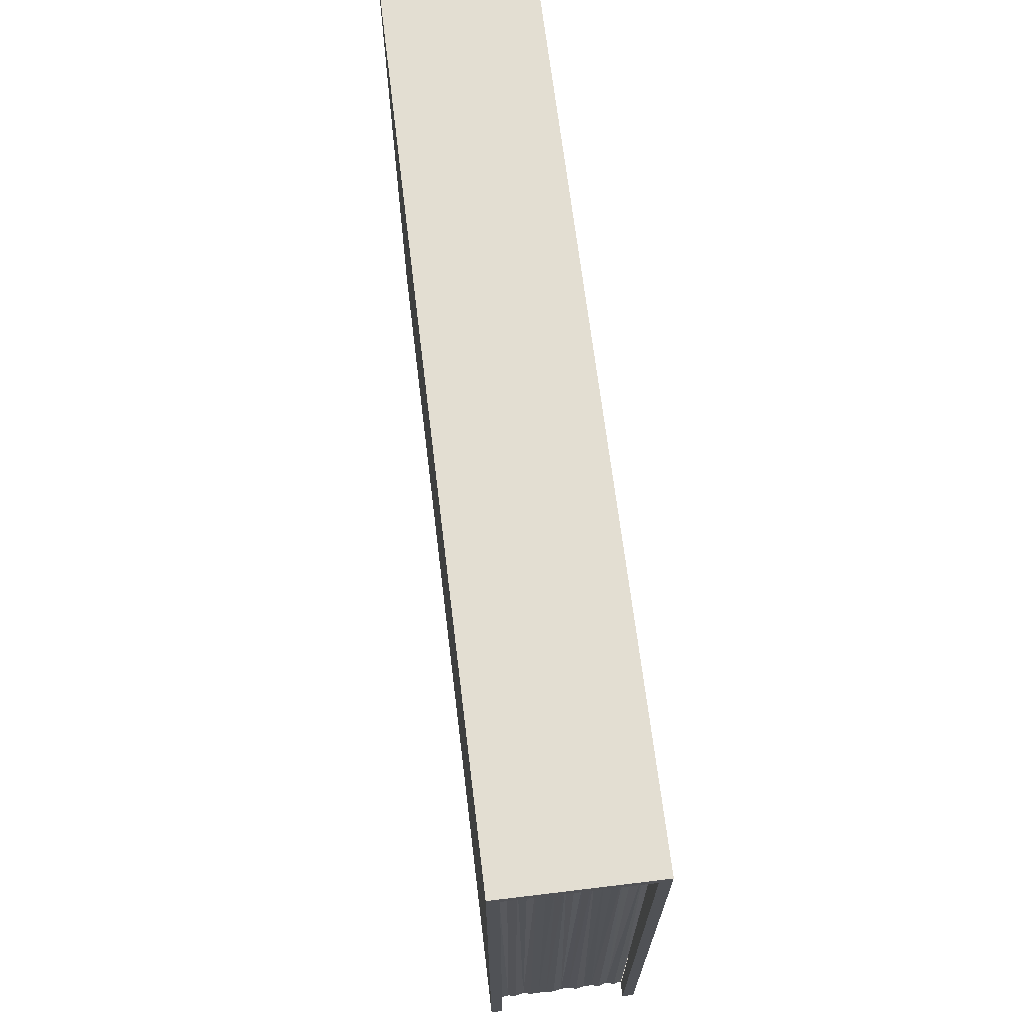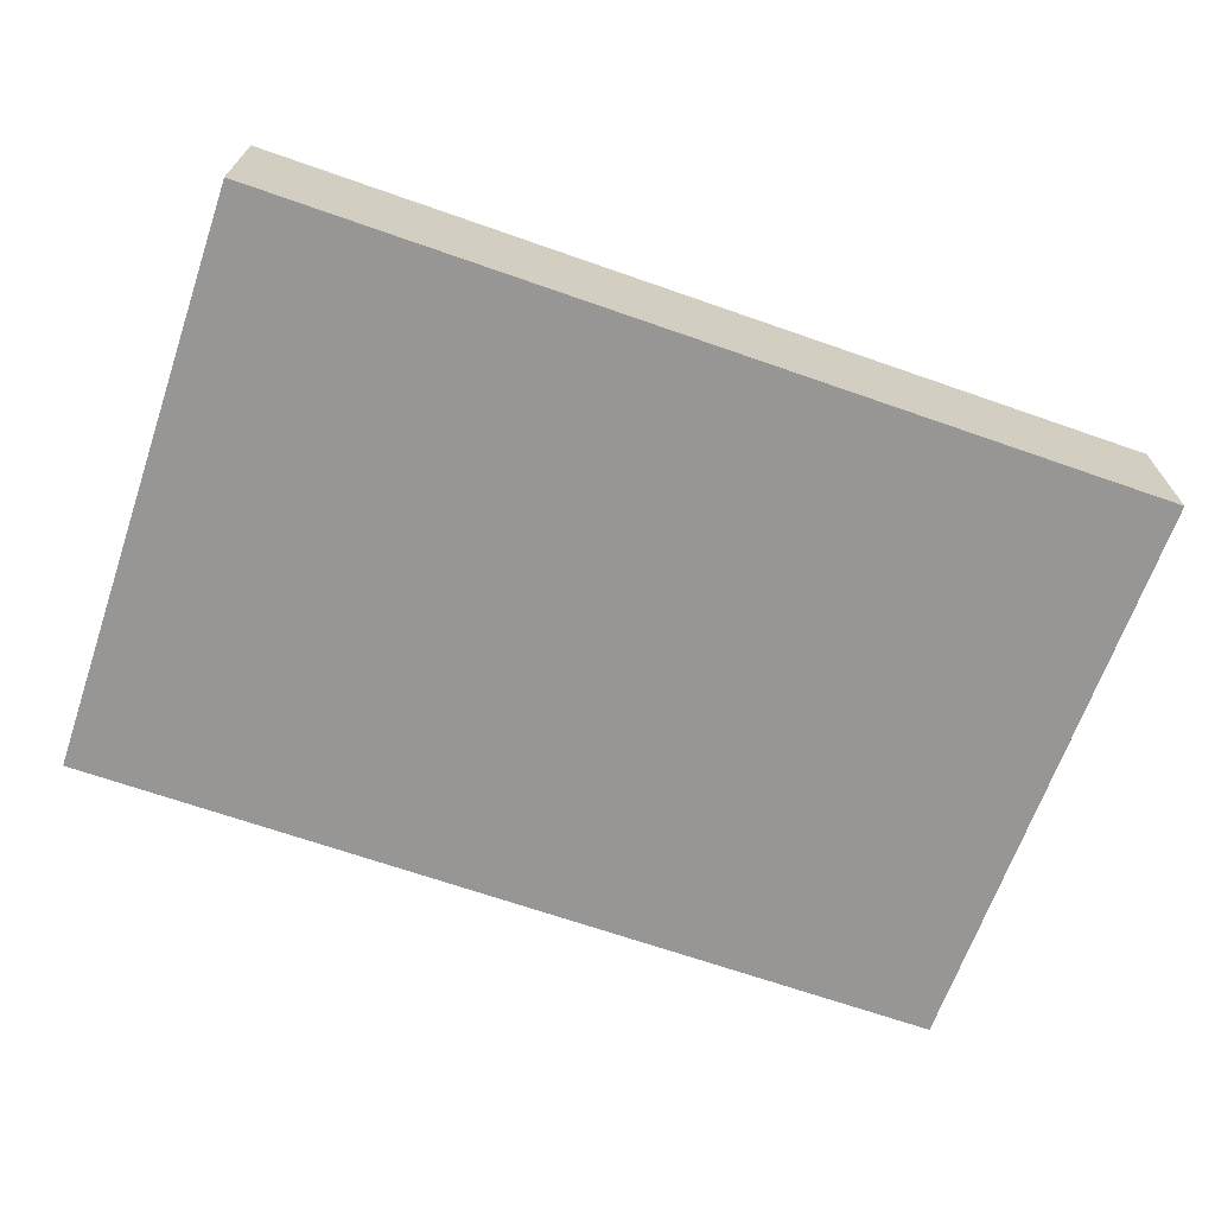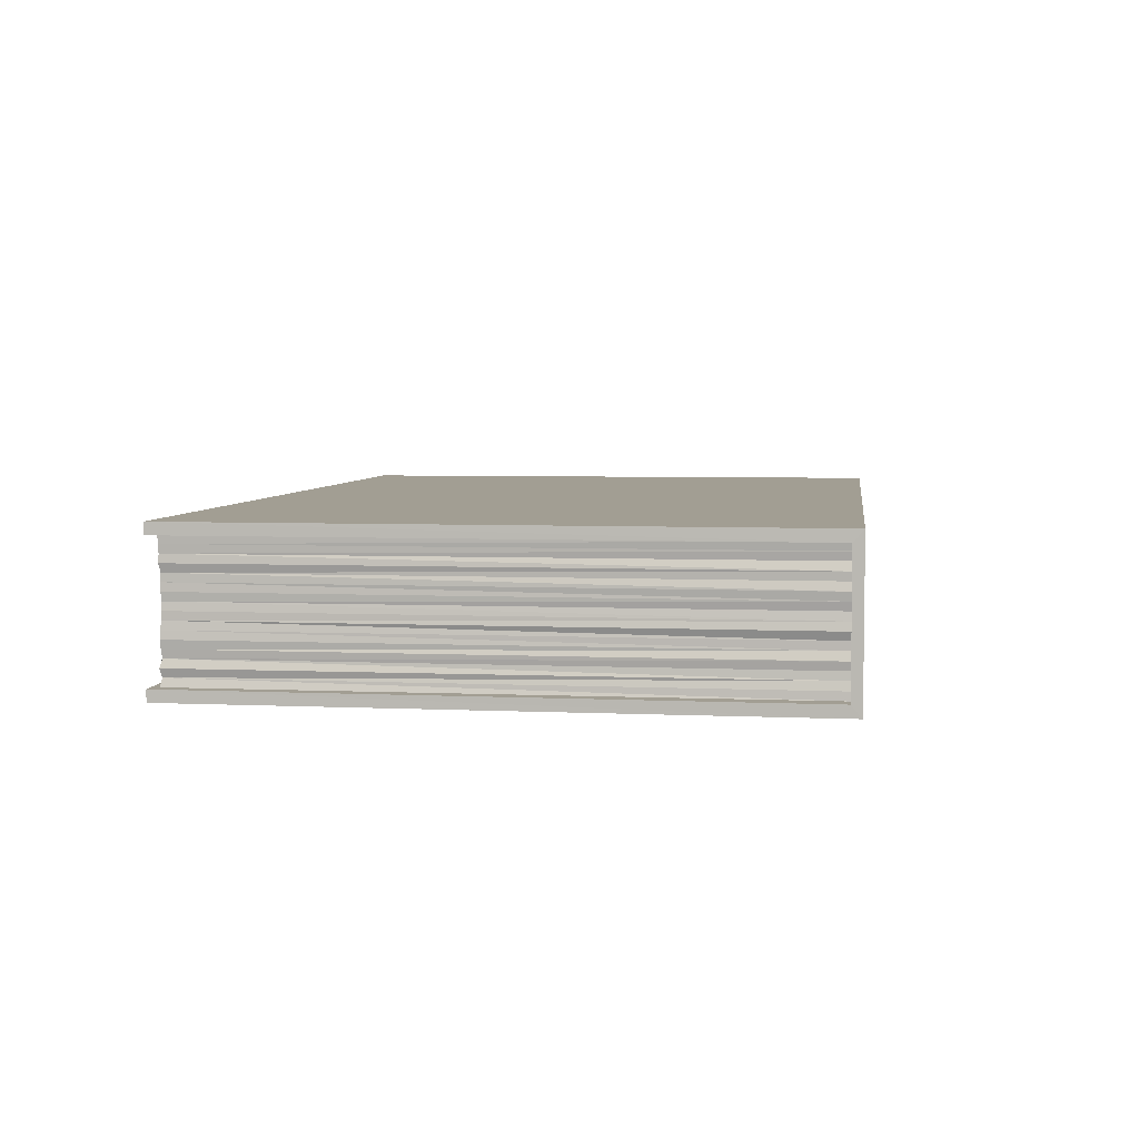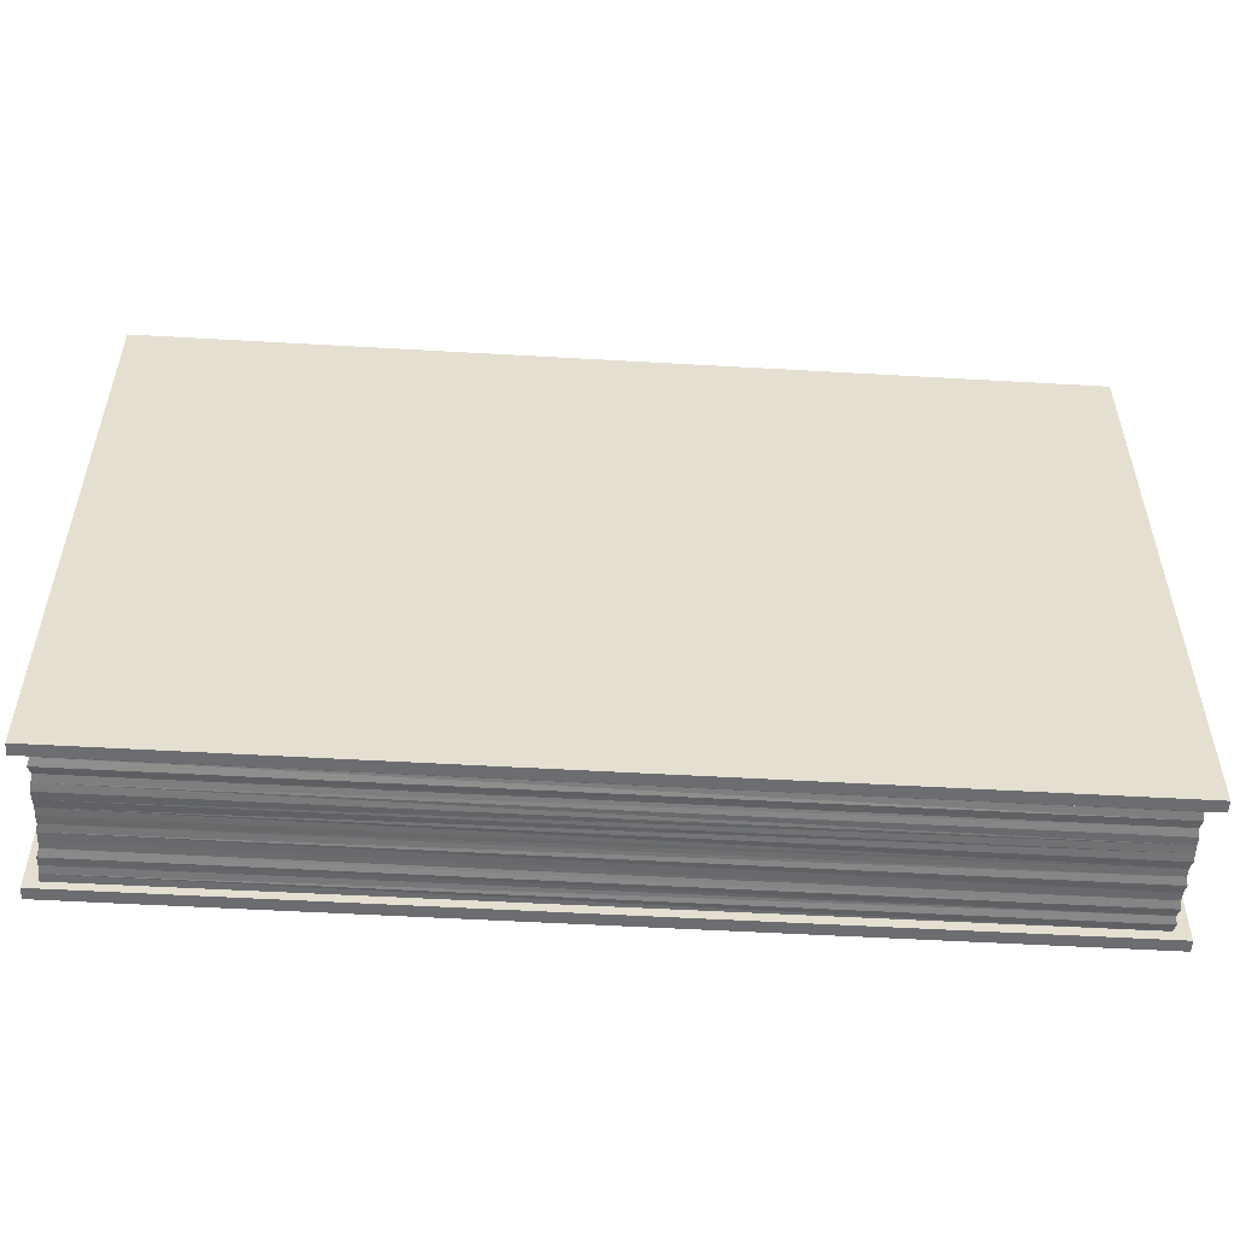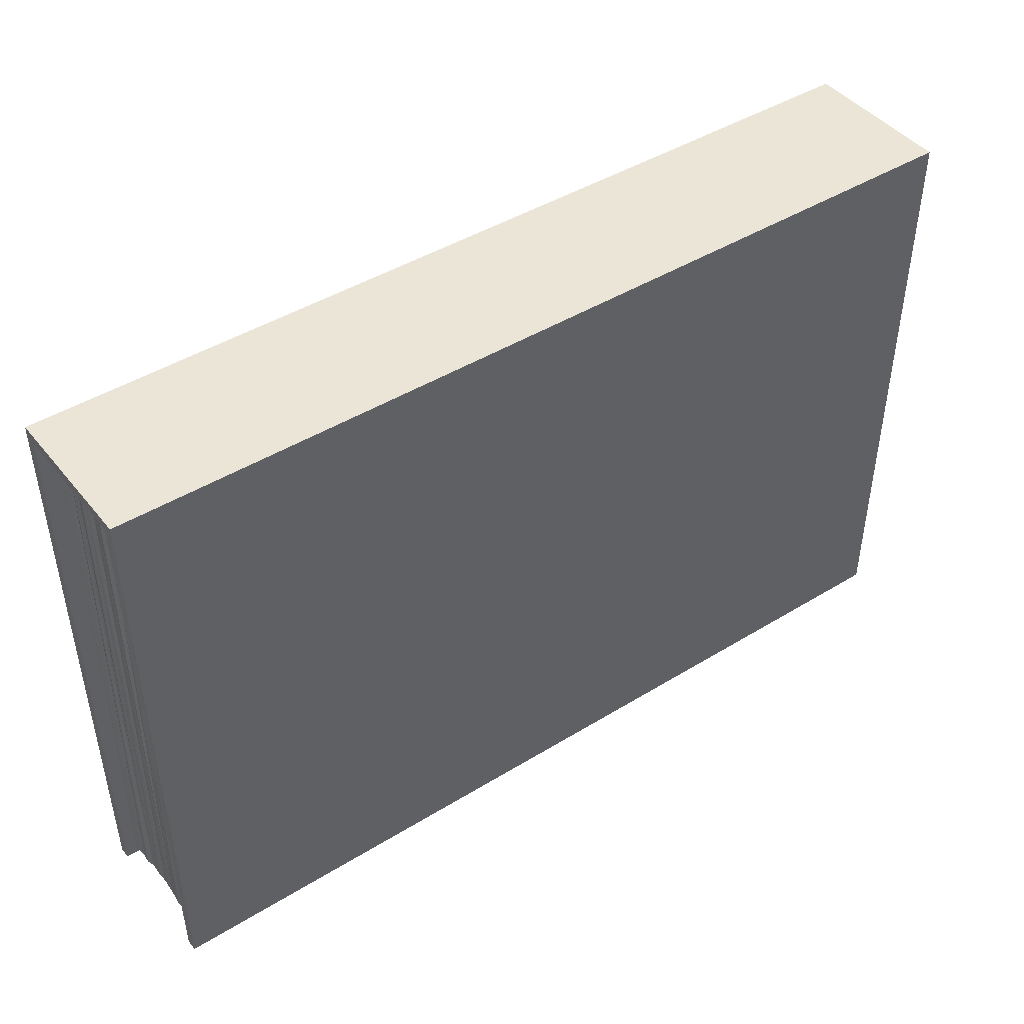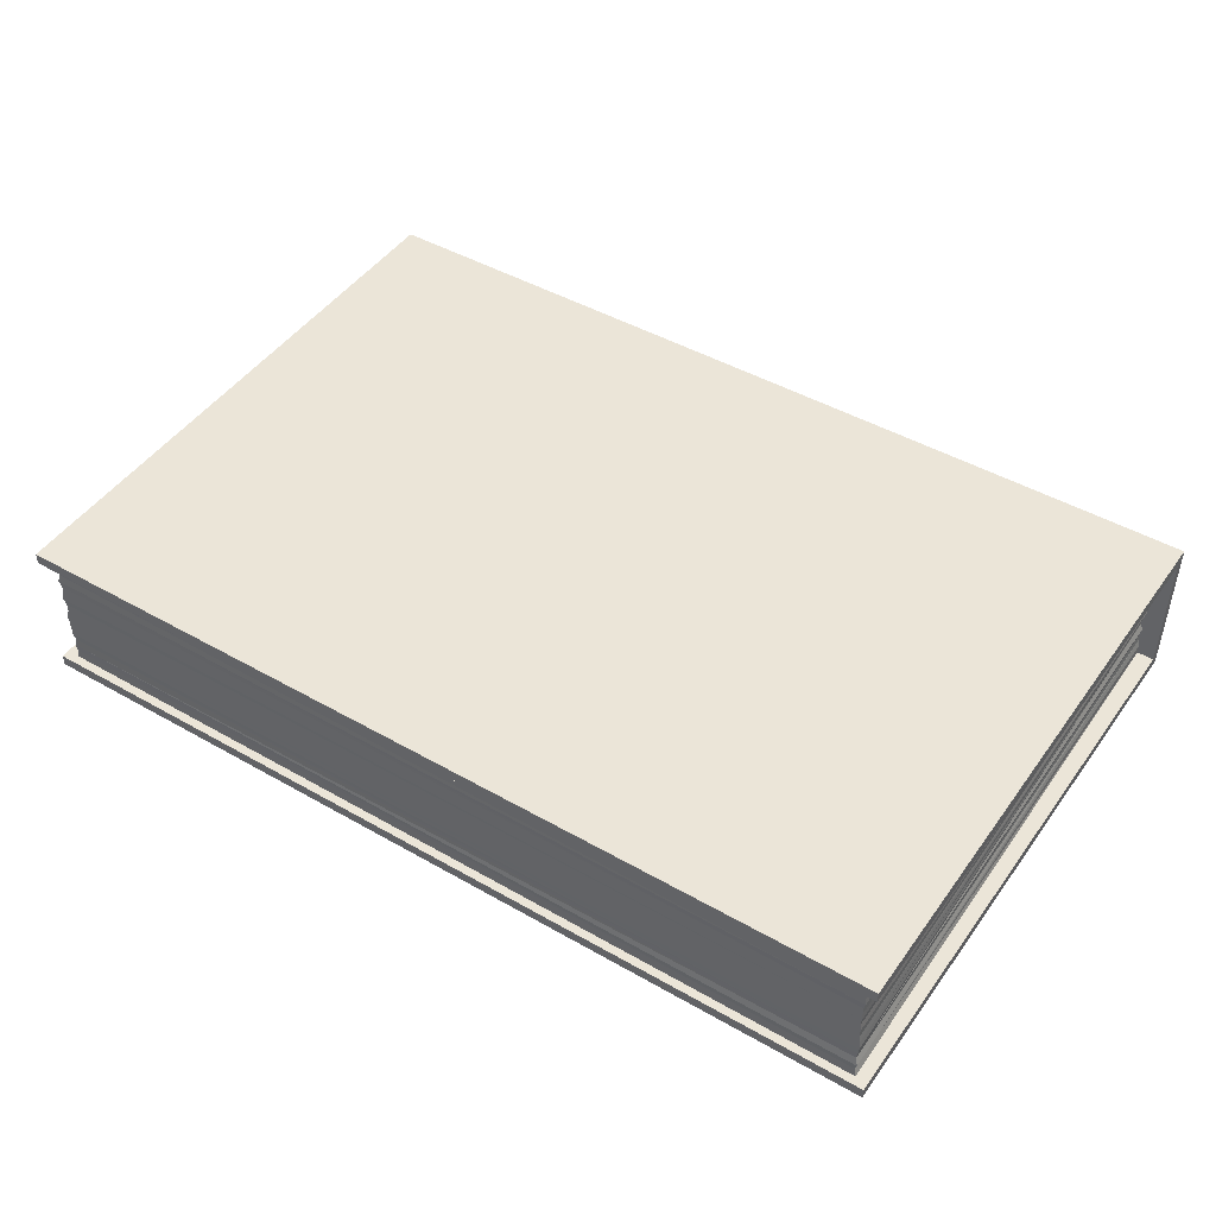
<metadata>
{"format":"obj","ext":"obj","renderer":"f3d","projection":"perspective","resolution":1024,"background":"white","views":[{"elev":67.6,"azim":83.1,"up":"+Z"},{"elev":-67.9,"azim":-19.3,"up":"+Y"},{"elev":5.1,"azim":-82.3,"up":"+Y"},{"elev":-54.0,"azim":-3.5,"up":"+Z"},{"elev":44.1,"azim":-35.8,"up":"+Z"},{"elev":46.0,"azim":-146.8,"up":"+Y"}]}
</metadata>
<code>
o BookCover
v 0.74 -0.11 -0.49
v 0.74 0.11 -0.49
v 0.74 -0.11 0.49
v 0.74 0.11 0.49
v -0.74 -0.11 -0.49
v -0.74 0.11 -0.49
v -0.74 -0.11 0.49
v -0.74 0.11 0.49
v -0.7624 0.11 -0.5048
v -0.7716 0.11 0.49
v 0.7624 0.11 -0.5048
v 0.7624 -0.11 -0.5048
v 0.7716 -0.11 0.49
v -0.7716 -0.11 0.49
v -0.7624 -0.11 -0.5048
v 0.7716 0.11 0.49
v -0.7624 0.1295 -0.5048
v 0.7624 0.1295 -0.5048
v 0.7624 -0.1295 -0.5048
v -0.7624 -0.1295 -0.5048
v -0.7716 -0.1295 0.5069
v 0.7716 0.1295 0.5069
v -0.7716 0.1295 0.5069
v 0.7716 -0.1295 0.5069
v 0.767 -0.11 -0.007404
v 0.767 0.11 -0.007404
v 0.767 0.1295 0.001033
v 0.7624 0.1197 -0.5048
v 0.7624 -0.1197 -0.5048
v 0.7716 0 0.5069
v 0.767 -0.1295 0.001033
v 0.7693 -0.11 0.2413
v 0.7647 0.11 -0.2561
v 0.7647 0.1295 -0.2519
v 0.7624 0.1149 -0.5048
v 0.7624 -0.1246 -0.5048
v 0.7716 -0.06474 0.5069
v 0.7647 -0.1295 -0.2519
v 0.7647 -0.11 -0.2561
v 0.7693 0.11 0.2413
v 0.7693 0.1295 0.254
v 0.7624 0.1246 -0.5048
v 0.7624 -0.1149 -0.5048
v 0.7716 0.06474 0.5069
v 0.7693 -0.1295 0.254
v 0.7624 0.11 -0.5048
v 0.7624 -0.11 -0.5048
v 0.7716 -0.11 0.49
v 0.7716 0.11 0.49
v 0.7624 0.1295 -0.5048
v 0.7624 -0.1295 -0.5048
v 0.7716 0.1295 0.5069
v 0.7716 -0.1295 0.5069
v 0.767 -0.11 -0.007404
v 0.767 0.11 -0.007404
v 0.767 0.1295 0.001033
v 0.7624 0.1197 -0.5048
v 0.7624 -0.1197 -0.5048
v 0.7716 0 0.49
v 0.7716 0 0.5069
v 0.767 -0.1295 0.001033
v 0.7693 -0.11 0.2413
v 0.7647 0.11 -0.2561
v 0.7647 0.1295 -0.2519
v 0.7624 0.1149 -0.5048
v 0.7624 -0.1246 -0.5048
v 0.7716 -0.055 0.49
v 0.7716 -0.06474 0.5069
v 0.7647 -0.1295 -0.2519
v 0.7647 -0.11 -0.2561
v 0.7693 0.11 0.2413
v 0.7693 0.1295 0.254
v 0.7624 0.1246 -0.5048
v 0.7624 -0.1149 -0.5048
v 0.7716 0.055 0.49
v 0.7716 0.06474 0.5069
v 0.7693 -0.1295 0.254
f 37 23 24
f 10 21 23
f 1 12 15
f 2 9 11
f 28 17 42
f 15 29 36
f 20 31 45
f 27 23 41
f 53 74 48
f 23 44 22
f 23 30 44
f 24 23 21
f 23 37 30
f 10 17 9
f 21 15 20
f 21 14 15
f 10 23 17
f 21 10 14
f 5 14 7
f 32 3 13
f 32 1 3
f 25 1 32
f 5 15 14
f 39 1 25
f 1 15 5
f 12 1 39
f 2 16 4
f 40 33 26
f 2 40 16
f 10 6 8
f 2 33 40
f 9 6 10
f 2 11 33
f 9 2 6
f 17 11 9
f 17 35 11
f 42 17 18
f 17 28 35
f 43 15 12
f 15 19 20
f 15 36 19
f 29 15 43
f 38 20 19
f 20 24 21
f 20 45 24
f 31 20 38
f 23 18 17
f 23 34 18
f 41 23 22
f 23 27 34
f 66 69 51
f 66 61 69
f 58 61 66
f 58 77 61
f 70 74 47
f 74 77 58
f 64 73 50
f 64 57 73
f 56 57 64
f 65 63 46
f 56 65 57
f 72 65 56
f 65 55 63
f 65 71 55
f 52 65 72
f 52 71 65
f 52 49 71
f 76 49 52
f 76 75 49
f 60 75 76
f 60 59 75
f 68 59 60
f 68 67 59
f 74 53 77
f 54 74 70
f 62 74 54
f 53 67 68
f 48 74 62
f 53 48 67
o Pages
v 0.7405 -0.11 -0.4903
v 0.738 0.11 -0.4883
v 0.7426 -0.11 0.4901
v 0.7373 0.11 0.4898
v -0.7419 -0.11 -0.4913
v -0.7422 0.11 -0.4912
v -0.7426 -0.11 0.49
v -0.7404 0.11 0.49
v 0.7386 -0.09629 -0.489
v 0.7404 -0.08249 -0.4903
v 0.7378 -0.06874 -0.4882
v 0.7404 -0.05499 -0.4902
v 0.7399 -0.04125 -0.49
v 0.7405 -0.0275 -0.4902
v 0.741 -0.01374 -0.4908
v 0.7381 4.2e-05 -0.4886
v 0.7383 0.01378 -0.4887
v 0.7412 0.02749 -0.4906
v 0.7385 0.04124 -0.4892
v 0.7384 0.055 -0.4889
v 0.7412 0.06874 -0.4908
v 0.7373 0.08255 -0.4885
v 0.7408 0.09623 -0.4906
v -0.7385 0.09627 0.49
v -0.7364 0.08249 0.4902
v -0.7406 0.06874 0.49
v -0.7398 0.055 0.49
v -0.7429 0.04122 0.4901
v -0.741 0.02748 0.49
v -0.7384 0.01376 0.49
v -0.7401 -1e-06 0.49
v -0.7422 -0.01374 0.4901
v -0.7373 -0.02746 0.49
v -0.7371 -0.04127 0.4899
v -0.7411 -0.05498 0.49
v -0.7387 -0.06876 0.4899
v -0.7394 -0.08249 0.49
v -0.742 -0.09624 0.49
v 0.7384 -0.09623 0.4901
v 0.74 -0.0825 0.49
v 0.7435 -0.06878 0.4898
v 0.7401 -0.055 0.49
v 0.7431 -0.0412 0.4901
v 0.7429 -0.02751 0.4899
v 0.7431 -0.01378 0.4901
v 0.7419 -2.5e-05 0.49
v 0.7379 0.01375 0.4899
v 0.7376 0.02747 0.4901
v 0.7408 0.04123 0.49
v 0.7426 0.05498 0.49
v 0.7424 0.06874 0.4901
v 0.7375 0.08245 0.4899
v 0.7429 0.09629 0.4901
v -0.7383 -0.09624 -0.489
v -0.7421 -0.0825 -0.4916
v -0.738 -0.06879 -0.4884
v -0.7397 -0.055 -0.4898
v -0.7414 -0.04125 -0.4908
v -0.7401 -0.0275 -0.4901
v -0.7386 -0.01371 -0.4889
v -0.7386 2e-05 -0.4889
v -0.7373 0.0137 -0.4885
v -0.7385 0.02751 -0.4891
v -0.7381 0.0413 -0.4888
v -0.7379 0.05499 -0.4887
v -0.7414 0.06875 -0.4909
v -0.7405 0.0825 -0.4904
v -0.7414 0.09626 -0.4912
f 84 115 131
f 86 116 80
f 131 86 78
f 145 83 79
f 145 100 99
f 143 144 99
f 142 143 98
f 141 142 97
f 140 141 96
f 140 95 94
f 139 94 93
f 137 138 93
f 137 92 91
f 136 91 90
f 134 135 90
f 134 89 88
f 133 88 87
f 131 132 87
f 79 81 130
f 99 100 130
f 99 129 128
f 97 98 128
f 97 127 126
f 96 126 125
f 94 95 125
f 93 94 124
f 93 123 122
f 91 92 122
f 90 91 121
f 90 120 119
f 88 89 119
f 88 118 117
f 86 87 117
f 85 83 145
f 101 145 144
f 103 102 144
f 103 143 142
f 105 104 142
f 106 105 141
f 106 140 139
f 108 107 139
f 108 138 137
f 110 109 137
f 111 110 136
f 111 135 134
f 112 134 133
f 114 113 133
f 114 132 131
f 84 131 82
f 86 80 78
f 131 78 82
f 145 79 100
f 145 99 144
f 143 99 98
f 142 98 97
f 141 97 96
f 140 96 95
f 140 94 139
f 139 93 138
f 137 93 92
f 137 91 136
f 136 90 135
f 134 90 89
f 134 88 133
f 133 87 132
f 131 87 86
f 79 130 100
f 99 130 129
f 99 128 98
f 97 128 127
f 97 126 96
f 96 125 95
f 94 125 124
f 93 124 123
f 93 122 92
f 91 122 121
f 90 121 120
f 90 119 89
f 88 119 118
f 88 117 87
f 86 117 116
f 85 145 101
f 101 144 102
f 103 144 143
f 103 142 104
f 105 142 141
f 106 141 140
f 106 139 107
f 108 139 138
f 108 137 109
f 110 137 136
f 111 136 135
f 111 134 112
f 112 133 113
f 114 133 132
f 114 131 115

</code>
